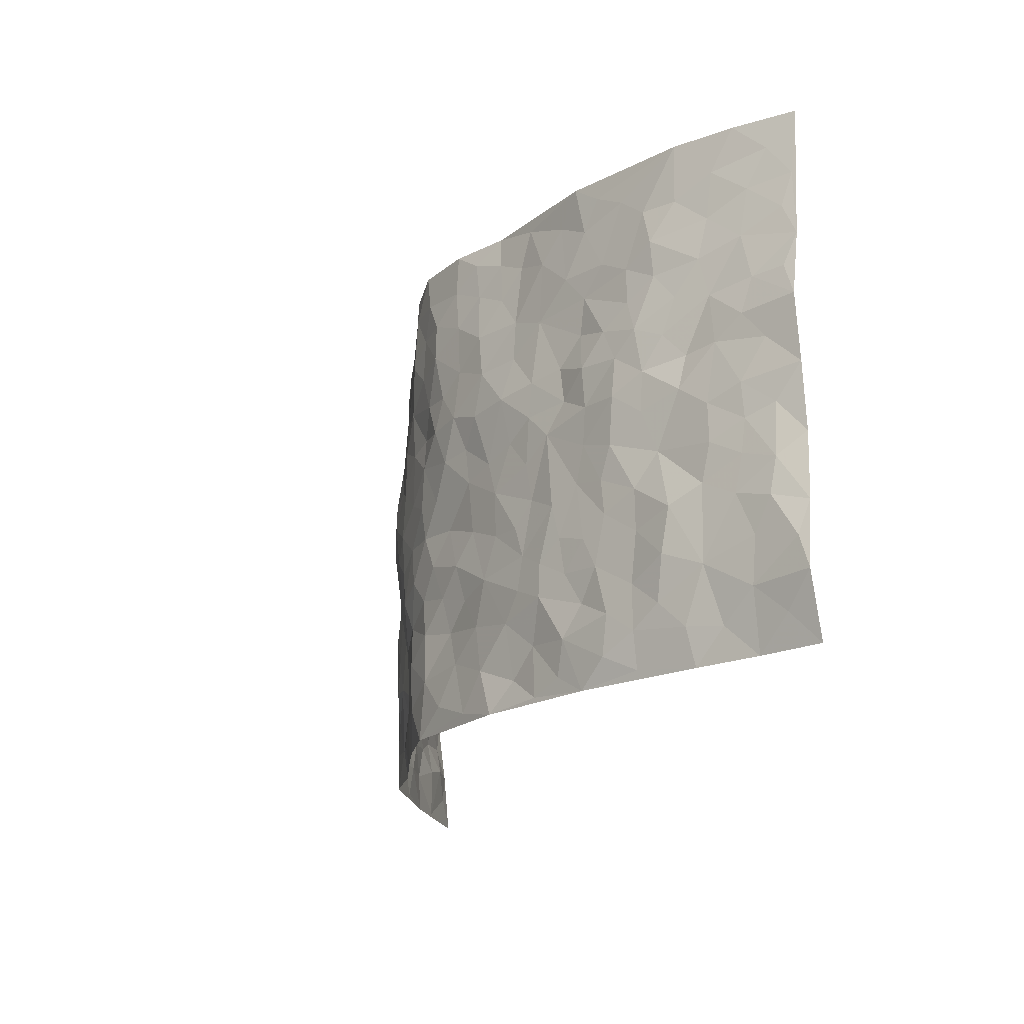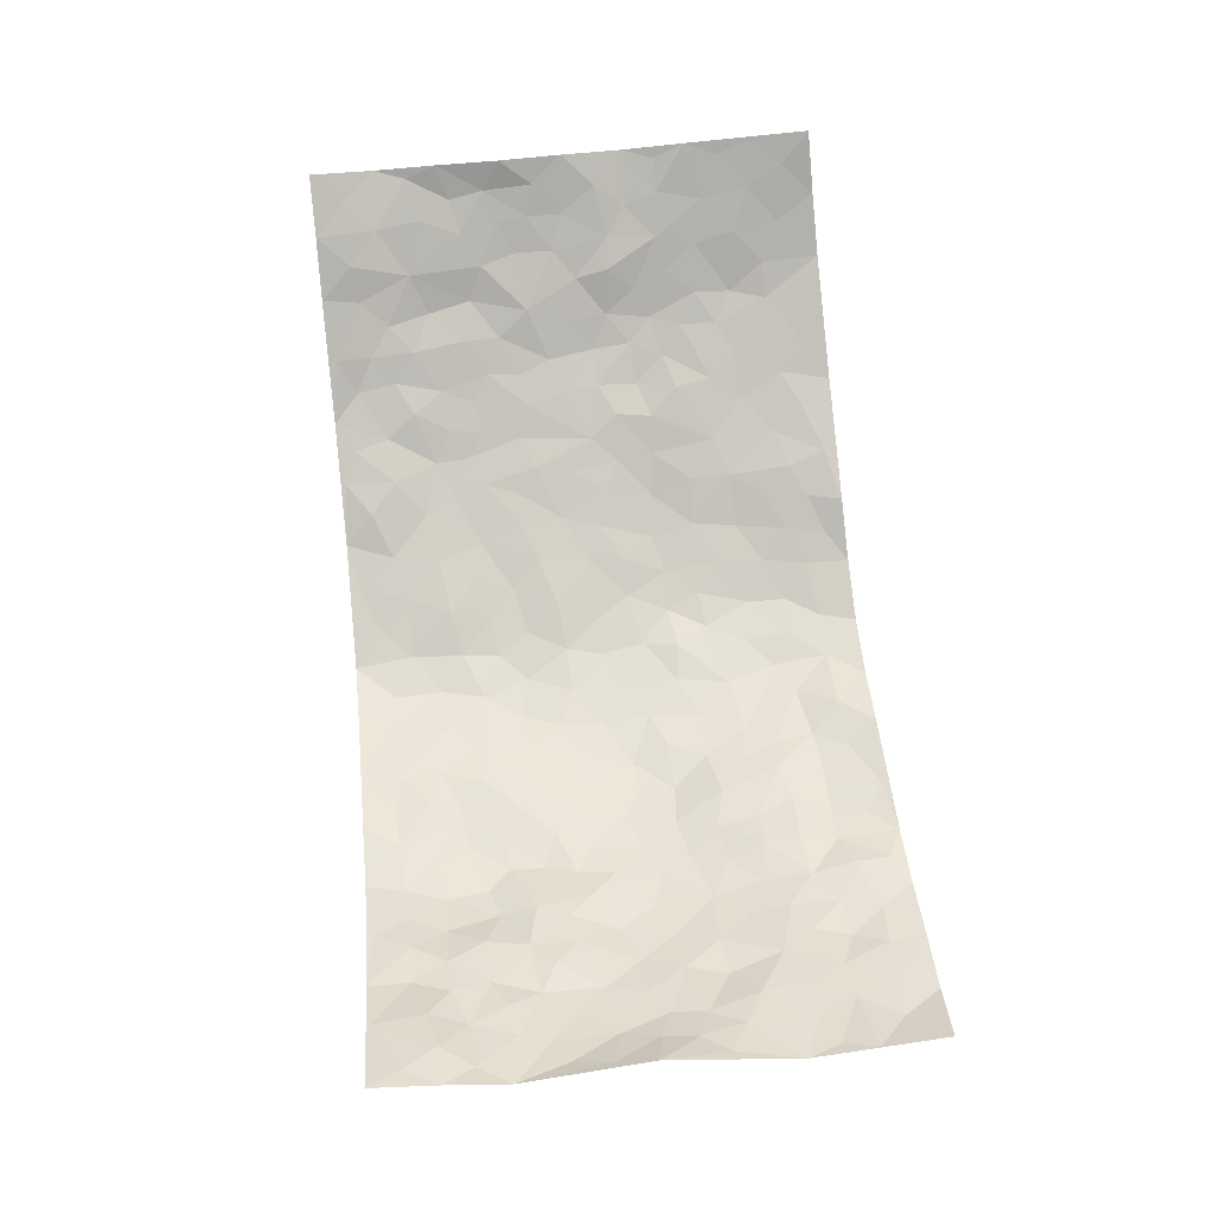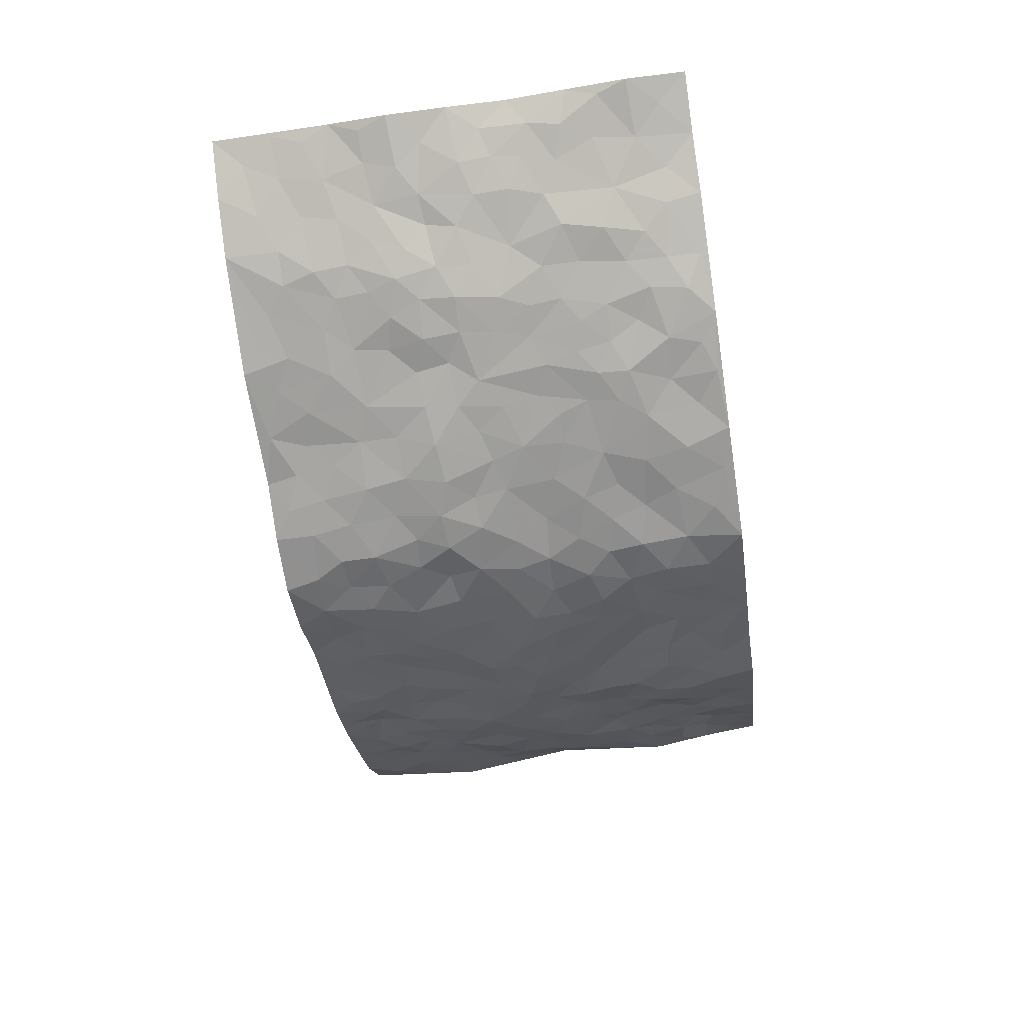
<metadata>
{"format":"obj","ext":"obj","renderer":"f3d","projection":"perspective","resolution":1024,"background":"white","views":[{"elev":-19.5,"azim":-112.1,"up":"+Y"},{"elev":68.6,"azim":84.1,"up":"+Z"},{"elev":-55.8,"azim":-81.2,"up":"+Z"}]}
</metadata>
<code>
v -0.9008 0.003865 0.2278
v -0.8992 0.9949 0.2309
v 0.8858 0.003622 0.2407
v 0.9003 0.9947 0.2319
v -0.7515 0.3926 0.1127
v -0.9064 0.5001 0.2119
v -0.8033 0.3581 0.1469
v 0.0009029 0.0009508 -0.1472
v -0.9049 0.2508 0.216
v -0.8592 0.3385 0.1811
v -0.6862 0.002497 0.1068
v -0.9131 0.1262 0.2037
v -0.6787 0.2926 0.06619
v -0.7906 0.004191 0.1728
v -0.7883 0.2889 0.14
v -0.47 0.002226 -0.009985
v -0.8925 0.1887 0.1972
v -0.2866 0.1675 -0.08224
v -0.7326 0.3219 0.1059
v -0.8046 0.121 0.1574
v -0.8564 0.06539 0.1922
v -0.741 0.06571 0.1338
v -0.6399 0.1265 0.06025
v -0.6828 0.07487 0.09051
v -0.8169 0.2081 0.1583
v -0.8509 0.2708 0.1719
v -0.7252 0.1774 0.1058
v -0.6622 0.2091 0.0588
v -0.8107 0.4881 0.146
v -0.8989 0.3762 0.2221
v -0.6981 0.9977 0.08889
v -0.5175 0.2217 -0.001847
v 0.2535 0.1573 -0.08411
v -0.9042 0.7465 0.2179
v -0.3561 0.3933 -0.05687
v -0.7379 0.7519 0.1107
v -0.7503 0.8301 0.1243
v -0.5602 0.4415 0.0109
v -0.5795 0.6053 0.01499
v -0.4719 0.9994 -0.01094
v -0.8895 0.6855 0.1967
v -0.6346 0.5619 0.04311
v -0.3789 0.7531 -0.0484
v -0.4926 0.2794 -0.01392
v -0.4455 0.225 -0.03027
v -0.4763 0.1619 -0.01094
v -0.4335 0.6358 -0.02973
v -0.3581 0.5594 -0.06345
v 0.1677 0.4731 -0.1334
v -0.3266 0.2213 -0.07395
v -0.2089 0.6106 -0.117
v -0.3661 0.6285 -0.06037
v -0.2916 0.05811 -0.06785
v -0.6025 0.71 0.03237
v -0.3861 0.1943 -0.05693
v -0.8171 0.6171 0.1502
v -0.03564 0.3475 -0.1372
v 0.05962 0.3386 -0.1446
v 0.296 0.4518 -0.09801
v -0.09407 0.5513 -0.1358
v -0.162 0.5565 -0.1169
v 0.09294 0.63 -0.1351
v -0.6052 0.3456 0.03676
v -0.7052 0.573 0.09633
v -0.8801 0.8074 0.2045
v -0.5383 0.1286 0.008956
v -0.3555 0.01269 -0.05272
v -0.7503 0.466 0.1116
v -0.5898 0.1719 0.03528
v -0.5809 0.01856 0.04645
v -0.2412 0.002463 -0.0961
v -0.5869 0.08786 0.0374
v -0.5253 0.05244 0.006182
v -0.4159 0.03785 -0.03237
v -0.4371 0.104 -0.03201
v -0.8313 0.6845 0.1658
v -0.895 0.8708 0.2198
v -0.6987 0.5088 0.08341
v 0.0006917 0.9989 -0.1445
v -0.7544 0.6741 0.1211
v -0.5406 0.3144 0.007152
v -0.495 0.4606 -0.01202
v 0.007536 0.5711 -0.1443
v -0.04783 0.4823 -0.1367
v 0.005346 0.4189 -0.1401
v -0.1207 0.1276 -0.1198
v -0.5498 0.6697 0.006458
v -0.8529 0.5619 0.1756
v -0.6951 0.6902 0.08256
v -0.4358 0.2968 -0.03622
v -0.6031 0.267 0.03905
v -0.4831 0.6877 -0.008975
v -0.1687 0.4853 -0.1127
v -0.2563 0.4364 -0.09172
v -0.6232 0.6486 0.03456
v -0.009595 0.1162 -0.1426
v -0.4036 0.5099 -0.04565
v -0.3345 0.2883 -0.06716
v -0.2349 0.5041 -0.09697
v -0.175 0.3818 -0.1061
v -0.9129 0.6237 0.2005
v -0.672 0.6219 0.06698
v -0.7644 0.5789 0.1235
v -0.3501 0.1113 -0.05292
v -0.505 0.5327 -0.01215
v -0.647 0.4055 0.06459
v -0.1265 0.3239 -0.1223
v -0.1442 0.2495 -0.11
v -0.5025 0.6114 -0.01658
v 0.1086 0.7288 -0.1352
v -0.001867 0.2138 -0.141
v -0.06976 0.2725 -0.1289
v 0.006726 0.2874 -0.1407
v -0.4168 0.3636 -0.04205
v -0.1916 0.1841 -0.1043
v -0.6256 0.4872 0.04351
v -0.5359 0.3805 0.003573
v -0.4747 0.3911 -0.01724
v -0.3002 0.5243 -0.07849
v -0.252 0.3504 -0.08852
v -0.3457 0.467 -0.06346
v -0.221 0.2712 -0.09989
v -0.08628 0.4109 -0.1209
v -0.5752 0.5307 0.01024
v -0.08732 0.1976 -0.1175
v -0.2091 0.09347 -0.1024
v -0.3896 0.2582 -0.05589
v -0.8613 0.4381 0.1853
v -0.8115 0.4209 0.1509
v 0.09415 0.4218 -0.1368
v 0.2051 0.2373 -0.1041
v 0.08434 0.5163 -0.1399
v 0.02119 0.4873 -0.1431
v 0.1678 0.392 -0.1288
v 0.7467 0.496 0.1113
v 0.2217 0.4332 -0.122
v 0.2625 0.3133 -0.09389
v 0.1618 0.5672 -0.1306
v 0.1211 0.9981 -0.1226
v -0.2894 0.6193 -0.09311
v 0.4128 0.88 -0.04235
v 0.472 0.9982 -0.01264
v -0.2115 0.7809 -0.109
v -0.0581 0.8644 -0.1449
v -0.3135 0.3488 -0.07316
v -0.4441 0.5653 -0.02704
v -0.07295 0.05215 -0.1359
v -0.1557 0.02216 -0.1165
v 0.1216 0.001756 -0.1214
v 0.01402 0.8603 -0.1427
v -0.01607 0.6992 -0.1436
v 0.413 0.197 -0.05375
v 0.3323 0.2907 -0.06529
v 0.5728 0.5274 0.009505
v 0.5129 0.5481 -0.02152
v 0.4439 0.136 -0.03712
v 0.5088 0.2291 -0.0195
v 0.4039 0.3628 -0.04902
v 0.02305 0.6401 -0.1347
v -0.05891 0.6271 -0.1454
v -0.1449 0.7297 -0.1254
v -0.08597 0.6929 -0.139
v -0.06023 0.7912 -0.1475
v -0.1359 0.633 -0.1338
v 0.02114 0.7746 -0.1439
v 0.2341 0.9965 -0.07511
v -0.01809 0.927 -0.1455
v -0.2607 0.8453 -0.07992
v -0.1939 0.8794 -0.1023
v -0.3065 0.78 -0.06906
v -0.2314 0.9966 -0.07044
v -0.2253 0.6958 -0.1085
v -0.3099 0.6992 -0.07467
v -0.1383 0.8295 -0.1263
v -0.1194 0.998 -0.1202
v 0.2156 0.7461 -0.1097
v 0.1741 0.6671 -0.1249
v 0.3261 0.5966 -0.09323
v 0.2629 0.5236 -0.1159
v 0.2639 0.6662 -0.1003
v 0.4114 0.7444 -0.0398
v 0.3471 0.6832 -0.06508
v 0.2801 0.7333 -0.08691
v 0.06923 0.9296 -0.142
v 0.07954 0.823 -0.1442
v 0.1436 0.8576 -0.1244
v 0.2452 0.8731 -0.09509
v 0.3114 0.7933 -0.0681
v 0.232 0.5956 -0.1119
v -0.8202 0.8652 0.1698
v -0.6539 0.8164 0.05598
v -0.811 0.773 0.158
v -0.8018 0.9963 0.1554
v -0.8525 0.937 0.195
v -0.7613 0.9196 0.13
v -0.6957 0.8846 0.08808
v -0.5798 0.9296 0.03479
v -0.6335 0.8859 0.05298
v -0.6567 0.7452 0.06051
v -0.5397 0.8142 0.01159
v -0.5975 0.7809 0.03305
v -0.4924 0.9014 -0.00217
v -0.3785 0.8783 -0.04199
v -0.5239 0.9608 0.01144
v -0.4502 0.8159 -0.02381
v -0.426 0.9366 -0.02065
v -0.3307 0.9721 -0.04646
v -0.4937 0.7603 -0.005483
v -0.3077 0.9004 -0.05636
v -0.2486 0.9295 -0.07653
v 0.155 0.7847 -0.1247
v 0.2494 0.8042 -0.09487
v 0.1812 0.9315 -0.09802
v 0.3801 0.8122 -0.04671
v 0.3283 0.8807 -0.06733
v 0.3676 0.9818 -0.04321
v 0.2799 0.9372 -0.0763
v 0.4277 0.9479 -0.03273
v 0.3775 0.4941 -0.07706
v 0.3254 0.5297 -0.09604
v 0.4738 0.6056 -0.03479
v 0.4212 0.6649 -0.04369
v 0.4004 0.5893 -0.06386
v 0.3449 0.1907 -0.06609
v 0.4709 0.3363 -0.03676
v 0.4521 0.5237 -0.04825
v 0.3415 0.3886 -0.07626
v -0.1219 0.9143 -0.1251
v -0.1779 0.9571 -0.1028
v 0.3113 0.1339 -0.06412
v 0.5818 0.0166 0.03467
v 0.2004 0.3325 -0.1156
v 0.2691 0.3848 -0.0999
v 0.5624 0.2498 0.01015
v 0.6941 0.9981 0.0951
v 0.9011 0.2504 0.2192
v 0.4722 0.8122 -0.008136
v 0.6853 0.4872 0.06966
v 0.4695 0.7468 -0.01131
v 0.8892 0.4978 0.2332
v 0.6326 0.2957 0.06021
v 0.4947 0.4698 -0.02072
v 0.7313 0.3109 0.1088
v 0.54 0.4174 0.005454
v 0.4764 0.002829 -0.02679
v 0.09072 0.2512 -0.1344
v 0.4918 0.07792 -0.02353
v 0.1367 0.3174 -0.137
v 0.4071 0.2678 -0.05214
v 0.8107 0.2652 0.1644
v 0.6169 0.4622 0.03319
v 0.5547 0.08392 0.01309
v 0.4389 0.4271 -0.04433
v 0.5796 0.3732 0.02912
v 0.2784 0.233 -0.07575
v 0.4677 0.2729 -0.03774
v 0.2578 0.07879 -0.08068
v 0.356 0.003026 -0.04743
v 0.2397 0.002256 -0.08592
v 0.1967 0.1143 -0.1002
v 0.06961 0.1686 -0.1433
v 0.1436 0.1889 -0.1207
v 0.5866 0.1495 0.02661
v 0.7327 0.4223 0.1049
v 0.7012 0.2228 0.1003
v 0.6149 0.08336 0.05466
v 0.6345 0.3859 0.05854
v 0.6753 0.34 0.0858
v 0.8243 0.3255 0.1655
v 0.7072 0.5674 0.08763
v 0.651 0.1482 0.07423
v 0.7125 0.1522 0.1112
v 0.7865 0.3668 0.1394
v 0.8711 0.3487 0.1982
v 0.8257 0.4372 0.1644
v 0.5558 0.3144 0.01862
v 0.7556 0.1088 0.1499
v 0.3242 0.06397 -0.06441
v 0.3995 0.0697 -0.04174
v 0.07232 0.07669 -0.1404
v 0.142 0.07174 -0.1209
v 0.9085 0.7458 0.2139
v 0.6865 0.08199 0.09355
v 0.6186 0.218 0.05531
v 0.8808 0.4232 0.2157
v 0.8397 0.5073 0.1804
v 0.7521 0.2513 0.1339
v 0.5182 0.1496 -0.01483
v 0.6867 0.004708 0.09758
v 0.4899 0.3958 -0.0254
v 0.8564 0.06586 0.2152
v 0.8923 0.1271 0.232
v 0.7805 0.1813 0.1481
v 0.8208 0.1271 0.1941
v 0.7644 0.01189 0.1531
v 0.8633 0.1884 0.2011
v 0.64 0.556 0.04428
v 0.6603 0.6328 0.06255
v 0.5682 0.6375 0.006541
v 0.7738 0.6902 0.1375
v 0.6041 0.7717 0.04199
v 0.8819 0.6221 0.2101
v 0.729 0.6416 0.09702
v 0.8002 0.5937 0.1482
v 0.6957 0.7435 0.08817
v 0.7942 0.5292 0.1404
v 0.8476 0.5719 0.1867
v 0.8298 0.6575 0.1722
v 0.6159 0.6932 0.03645
v 0.5463 0.7252 0.007099
v 0.4947 0.6757 -0.01599
v 0.8005 0.8508 0.152
v 0.6783 0.8708 0.07791
v 0.764 0.7759 0.1295
v 0.8387 0.7756 0.1725
v 0.7359 0.8435 0.1162
v 0.9022 0.8703 0.2211
v 0.6593 0.8023 0.07371
v 0.8875 0.808 0.2028
v 0.7013 0.9309 0.09892
v 0.8034 0.997 0.1546
v 0.5855 0.9977 0.03586
v 0.7714 0.9248 0.1384
v 0.8479 0.9256 0.1801
v 0.6294 0.934 0.06166
v 0.5316 0.9012 0.0202
v 0.4758 0.8812 -0.01515
v 0.5277 0.9694 0.01381
v 0.5462 0.8222 0.01999
v 0.6072 0.8608 0.04797
f 29 6 128
f 12 21 20
f 26 10 9
f 55 45 46
f 27 19 15
f 26 9 17
f 101 6 88
f 12 1 21
f 7 15 19
f 125 86 96
f 84 123 85
f 129 29 128
f 25 27 15
f 12 20 17
f 73 75 66
f 22 14 11
f 26 17 25
f 9 12 17
f 25 15 26
f 5 129 7
f 52 146 48
f 55 18 50
f 7 19 5
f 20 27 25
f 124 82 105
f 41 76 34
f 20 14 22
f 14 20 21
f 14 21 1
f 24 22 11
f 24 27 22
f 72 66 69
f 69 32 91
f 70 24 11
f 24 23 27
f 17 20 25
f 27 20 22
f 10 15 7
f 10 26 15
f 23 28 27
f 27 13 19
f 28 23 69
f 13 27 28
f 119 121 94
f 10 7 129
f 6 30 128
f 9 10 30
f 36 192 80
f 80 102 89
f 118 81 44
f 64 103 78
f 115 126 86
f 45 32 46
f 91 63 13
f 129 68 29
f 95 87 54
f 95 54 199
f 202 40 204
f 82 97 105
f 29 88 6
f 18 55 104
f 148 126 71
f 38 82 124
f 50 18 122
f 117 82 38
f 5 19 106
f 82 117 118
f 80 64 102
f 127 45 55
f 194 77 190
f 98 35 114
f 39 124 105
f 127 50 98
f 106 19 13
f 66 75 46
f 39 95 42
f 63 117 38
f 95 89 102
f 101 56 76
f 51 140 99
f 18 53 126
f 62 83 132
f 45 127 90
f 112 113 57
f 103 29 68
f 130 85 58
f 109 39 105
f 35 94 121
f 113 246 58
f 151 165 163
f 120 100 94
f 114 127 98
f 192 190 65
f 95 39 87
f 36 191 37
f 67 104 74
f 56 101 88
f 13 63 106
f 192 34 76
f 268 241 243
f 108 115 125
f 93 84 60
f 133 84 85
f 156 288 157
f 101 76 41
f 80 103 64
f 105 97 146
f 99 61 51
f 92 109 47
f 125 96 111
f 158 227 153
f 75 104 55
f 69 66 32
f 81 91 32
f 106 78 68
f 42 64 78
f 77 34 65
f 24 70 72
f 75 73 16
f 16 71 67
f 2 34 77
f 13 28 91
f 103 56 88
f 56 80 76
f 72 69 23
f 11 16 70
f 16 73 70
f 16 67 74
f 115 18 126
f 24 72 23
f 73 72 70
f 16 74 75
f 72 73 66
f 32 45 44
f 84 83 60
f 66 46 32
f 78 106 116
f 117 63 81
f 67 53 104
f 103 68 78
f 69 91 28
f 36 80 89
f 106 38 116
f 106 68 5
f 81 118 117
f 62 132 138
f 32 44 81
f 53 67 71
f 57 58 85
f 123 100 107
f 93 60 61
f 33 230 224
f 8 96 147
f 132 133 130
f 140 48 119
f 93 100 123
f 122 98 50
f 164 60 160
f 53 71 126
f 125 112 108
f 193 194 195
f 75 55 46
f 63 91 81
f 56 103 80
f 196 198 31
f 18 104 53
f 121 48 97
f 38 106 63
f 118 97 82
f 97 35 121
f 51 172 140
f 130 134 49
f 87 39 109
f 288 252 263
f 97 114 35
f 47 43 92
f 57 113 58
f 248 130 58
f 34 101 41
f 114 90 127
f 116 124 42
f 145 94 35
f 118 114 97
f 167 79 175
f 98 145 35
f 85 123 57
f 43 47 52
f 199 36 89
f 42 78 116
f 159 83 62
f 88 29 103
f 74 104 75
f 118 44 90
f 173 140 172
f 42 95 102
f 190 192 37
f 65 190 77
f 89 95 199
f 125 111 112
f 92 87 109
f 18 115 122
f 177 180 176
f 112 57 107
f 109 105 146
f 93 94 100
f 285 286 275
f 96 86 147
f 137 232 131
f 57 123 107
f 87 92 208
f 49 134 136
f 132 130 49
f 161 164 162
f 50 127 55
f 122 108 107
f 122 107 100
f 48 140 52
f 118 90 114
f 99 119 94
f 123 84 93
f 36 37 192
f 48 121 119
f 120 122 100
f 39 42 124
f 38 124 116
f 248 58 246
f 44 45 90
f 98 122 120
f 146 52 47
f 94 93 99
f 168 209 170
f 212 183 188
f 202 197 200
f 42 102 64
f 107 108 112
f 99 93 61
f 8 280 96
f 112 111 113
f 125 115 86
f 115 108 122
f 128 30 10
f 5 68 129
f 10 129 128
f 132 49 138
f 83 84 133
f 130 133 85
f 83 133 132
f 248 134 130
f 156 152 224
f 151 110 165
f 212 186 211
f 153 224 249
f 254 251 244
f 246 261 262
f 225 158 249
f 49 136 179
f 185 184 150
f 214 188 181
f 181 188 182
f 161 163 174
f 143 170 172
f 110 211 185
f 184 79 167
f 174 228 169
f 62 110 159
f 163 150 144
f 210 169 229
f 170 143 168
f 176 211 110
f 98 120 145
f 94 145 120
f 48 146 97
f 109 146 47
f 148 86 126
f 147 86 148
f 71 8 148
f 8 147 148
f 244 276 254
f 232 136 134
f 174 143 161
f 60 83 160
f 163 162 151
f 159 160 83
f 261 281 262
f 259 281 149
f 219 220 59
f 246 113 111
f 33 255 131
f 157 256 152
f 137 255 153
f 230 278 279
f 262 260 33
f 154 155 242
f 131 255 137
f 248 131 232
f 281 280 149
f 259 258 278
f 220 179 59
f 159 151 160
f 162 160 151
f 164 61 60
f 228 174 144
f 144 174 163
f 159 110 151
f 161 172 164
f 186 184 185
f 161 162 163
f 61 164 51
f 160 162 164
f 187 217 213
f 150 163 165
f 205 202 200
f 79 184 139
f 170 43 173
f 174 169 143
f 161 143 172
f 167 144 150
f 176 180 183
f 172 170 173
f 223 226 221
f 185 150 165
f 99 140 119
f 207 206 203
f 172 51 164
f 43 52 173
f 173 52 140
f 167 175 228
f 228 229 169
f 210 168 169
f 177 110 62
f 189 138 179
f 62 138 177
f 136 232 233
f 181 182 222
f 150 184 167
f 178 180 189
f 49 179 138
f 177 138 189
f 180 178 182
f 178 179 220
f 307 308 304
f 222 223 221
f 215 187 188
f 176 183 212
f 187 213 186
f 214 215 188
f 185 211 186
f 237 181 239
f 182 188 183
f 110 185 165
f 216 215 141
f 211 176 212
f 182 183 180
f 176 110 177
f 213 184 186
f 178 189 179
f 177 189 180
f 195 190 37
f 197 198 200
f 195 194 190
f 34 192 65
f 80 192 76
f 37 196 195
f 194 2 77
f 193 2 194
f 196 37 191
f 31 193 195
f 198 196 191
f 31 195 196
f 199 201 191
f 197 204 31
f 198 191 201
f 31 198 197
f 201 199 54
f 36 199 191
f 54 208 201
f 208 43 205
f 208 54 87
f 198 201 200
f 206 205 203
f 43 170 203
f 210 207 209
f 40 202 206
f 31 204 40
f 197 202 204
f 208 205 200
f 43 203 205
f 205 206 202
f 203 209 207
f 171 40 207
f 40 206 207
f 208 200 201
f 43 208 92
f 170 209 203
f 168 143 169
f 207 210 171
f 168 210 209
f 188 187 212
f 212 187 186
f 166 139 213
f 184 213 139
f 237 214 181
f 215 214 141
f 216 141 218
f 213 217 166
f 142 166 216
f 217 216 166
f 187 215 217
f 216 217 215
f 237 141 214
f 142 216 218
f 223 222 182
f 179 136 59
f 223 220 219
f 267 238 251
f 237 327 141
f 223 182 178
f 158 290 253
f 220 223 178
f 59 233 227
f 233 59 136
f 248 246 131
f 153 249 158
f 251 254 267
f 223 219 226
f 111 261 246
f 297 251 238
f 276 256 157
f 167 228 144
f 229 228 175
f 175 171 229
f 229 171 210
f 260 257 33
f 265 271 272
f 266 289 283
f 269 243 250
f 249 224 152
f 266 283 271
f 227 233 137
f 253 227 158
f 325 313 320
f 135 264 275
f 310 329 239
f 270 298 297
f 249 256 225
f 275 273 269
f 311 222 221
f 155 154 299
f 234 276 157
f 310 311 299
f 222 239 181
f 221 226 155
f 266 263 252
f 242 290 244
f 264 273 275
f 273 264 243
f 242 244 154
f 276 290 225
f 288 234 157
f 240 282 302
f 275 286 306
f 225 290 158
f 234 263 284
f 241 254 276
f 233 232 137
f 137 153 227
f 264 135 238
f 244 251 154
f 260 259 257
f 227 253 219
f 33 224 255
f 154 297 299
f 240 302 307
f 297 154 251
f 264 268 243
f 253 226 219
f 271 284 263
f 277 294 293
f 290 242 253
f 241 234 284
f 59 227 219
f 242 155 226
f 252 245 231
f 157 152 156
f 257 230 33
f 152 256 249
f 278 230 257
f 262 33 131
f 224 153 255
f 259 278 257
f 134 248 232
f 230 279 224
f 96 261 111
f 261 96 280
f 280 281 261
f 246 262 131
f 252 247 245
f 268 267 241
f 283 277 272
f 288 247 252
f 275 274 285
f 295 291 294
f 267 268 264
f 263 234 288
f 309 310 299
f 290 276 244
f 283 272 271
f 267 254 241
f 265 243 241
f 236 240 285
f 297 238 270
f 303 305 298
f 241 276 234
f 221 155 299
f 272 277 293
f 250 243 287
f 286 285 240
f 284 271 265
f 271 263 266
f 295 3 291
f 225 256 276
f 241 284 265
f 289 266 231
f 3 292 291
f 321 235 323
f 293 294 296
f 279 278 258
f 245 279 258
f 279 156 224
f 260 281 259
f 280 8 149
f 262 281 260
f 231 266 252
f 267 264 238
f 306 304 270
f 283 289 295
f 243 269 273
f 236 269 250
f 294 292 296
f 274 236 285
f 269 274 275
f 250 287 293
f 245 289 231
f 236 274 269
f 156 279 247
f 242 226 253
f 247 279 245
f 243 265 287
f 288 156 247
f 265 272 293
f 296 292 236
f 293 287 265
f 295 294 277
f 277 283 295
f 236 250 296
f 289 3 295
f 292 294 291
f 293 296 250
f 300 304 308
f 325 320 235
f 329 330 326
f 270 304 303
f 270 303 298
f 309 305 301
f 135 306 270
f 299 297 298
f 298 309 299
f 238 135 270
f 300 314 305
f 303 300 305
f 304 306 307
f 300 303 304
f 282 319 315
f 322 325 235
f 275 306 135
f 307 306 286
f 240 307 286
f 308 307 302
f 302 282 308
f 308 282 315
f 305 309 298
f 310 309 301
f 310 301 329
f 310 239 311
f 222 311 239
f 299 311 221
f 319 312 315
f 312 323 316
f 301 305 318
f 305 314 316
f 300 308 315
f 316 314 312
f 312 314 315
f 315 314 300
f 323 312 324
f 316 313 318
f 282 4 317
f 330 313 325
f 4 321 324
f 235 320 323
f 282 317 319
f 312 319 317
f 326 325 322
f 316 320 313
f 316 318 305
f 142 218 327
f 327 218 141
f 316 323 320
f 324 312 317
f 4 324 317
f 321 323 324
f 318 313 330
f 328 326 322
f 326 327 329
f 329 327 237
f 326 328 327
f 322 142 328
f 327 328 142
f 329 237 239
f 301 318 330
f 326 330 325
f 330 329 301

</code>
